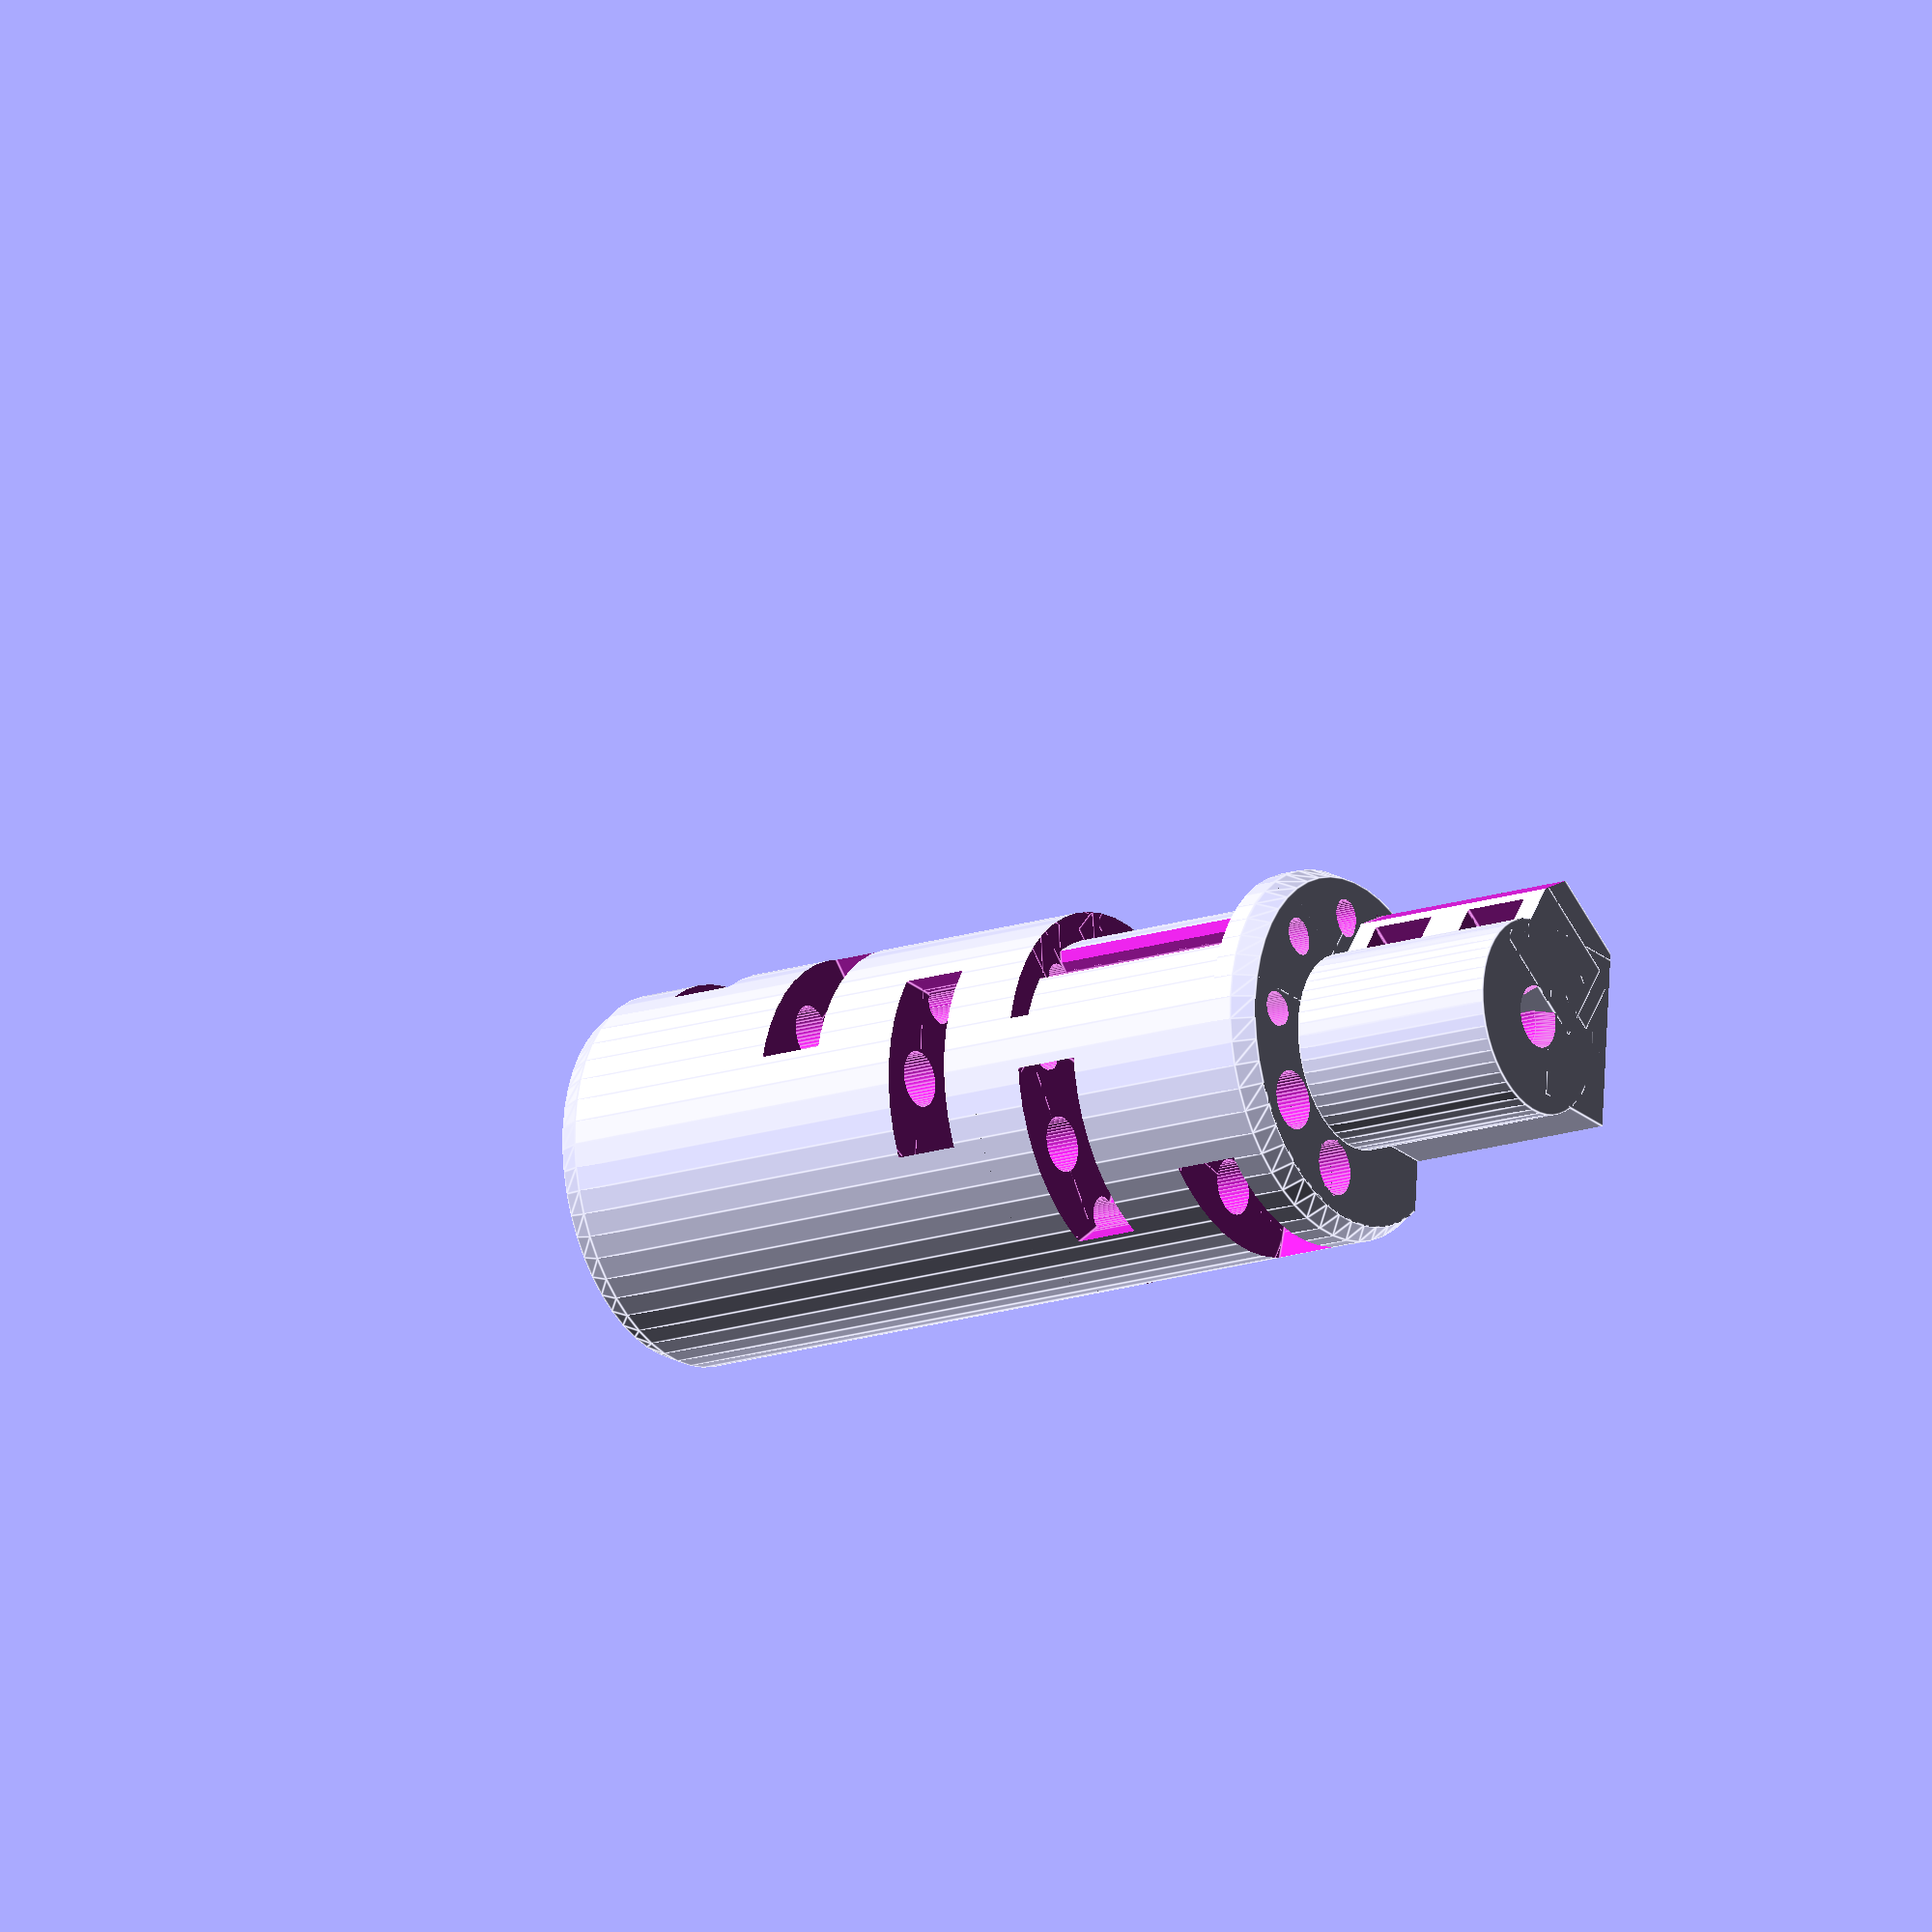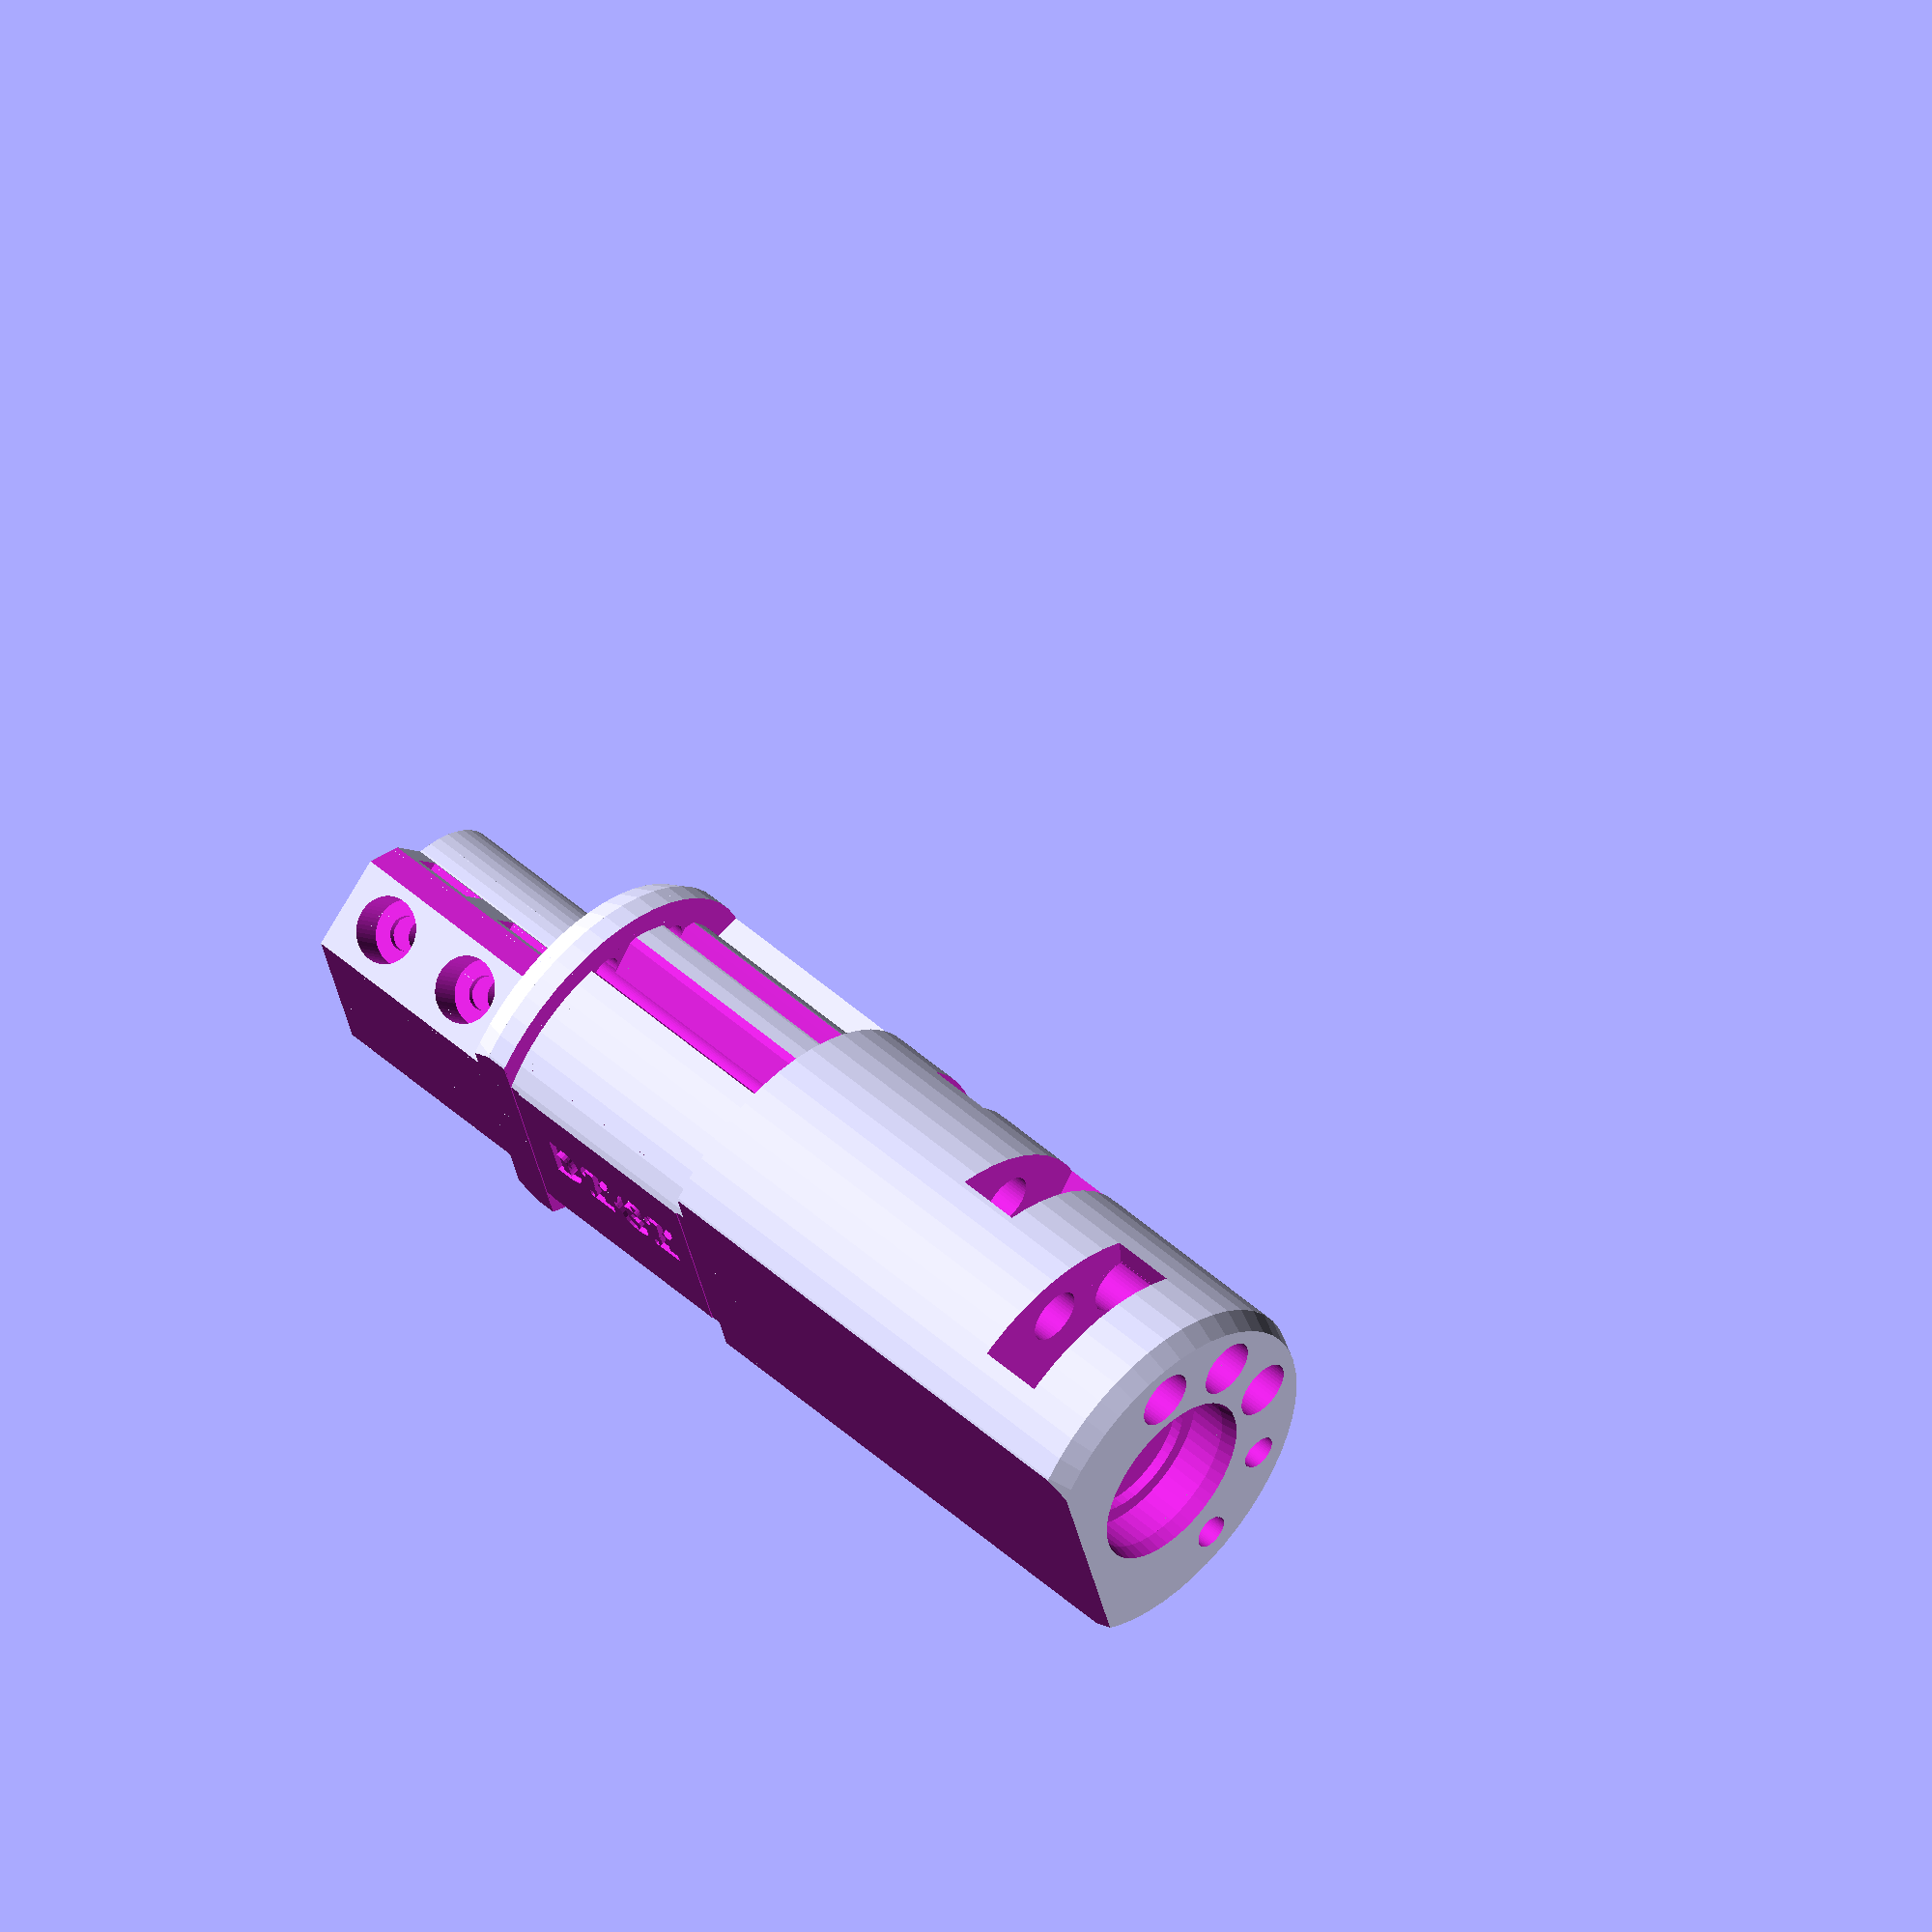
<openscad>
// PRUSA MMU2
// idler
// GNU GPL v3
// Josef Průša <iam@josefprusa.cz> and contributors
// http://www.reprap.org/wiki/Prusa_Mendel
// http://prusamendel.org


module idler_segment_l()
{
    translate([0,0,-12]) rotate([0,90,0]) cylinder(r=8.5, h=6, $fn=50); 
    translate([-6,0,-12]) rotate([0,90,0]) cylinder(r=2.55, h=60, $fn=50); 
    translate([-70,0,-12.5]) rotate([0,90,0]) cylinder(r=1.6, h=75, $fn=50); 
    translate([-70,0,-12]) rotate([0,90,0]) cylinder(r=1.4, h=75, $fn=50); 
    translate([10,0,-12]) rotate([0,90,0]) cylinder(r=2.7, h=44, $fn=50); 
    
    translate([0,-8.5,-32]) cube([6,17,20]);
}
    
module idler_segment_r()
{
    translate([0,0,-12]) rotate([0,90,0]) cylinder(r=8.5, h=6, $fn=50); 
    translate([-48,0,-12]) rotate([0,90,0]) cylinder(r=2.55, h=60, $fn=50); 
    translate([0,0,-12]) rotate([0,90,0]) cylinder(r=1.4, h=80, $fn=50); 
    translate([0,0,-12.5]) rotate([0,90,0]) cylinder(r=1.6, h=80, $fn=50); 
    translate([-48-17,0,-12]) rotate([0,90,0]) cylinder(r=2.7, h=60, $fn=50); 
    
    translate([0,-8.5,-32]) cube([6,17,20]);
}



module idler()
{

    difference()
    {

    union()
        {
            // base body
            translate([-3,0,0]) rotate([0,90,0]) cylinder(r=17, h=71, $fn=50); 
            translate([-5,0,0]) rotate([0,90,0]) cylinder(r2=17,r1=16, h=2, $fn=50); 
            translate([68,0,0]) rotate([0,90,0]) cylinder(r1=17, r2=16, h=2, $fn=50); 
            
            // motor shaft coupling
            rotate([-60,0,0]) 
            difference()
            {
                union()
                {
                    translate([-25,0,0]) rotate([0,90,0]) cylinder(r=9, h=20, $fn=50); 
                    translate([-25,-6,5]) cube([20,12,9]);
                    translate([-25,-5,-5]) rotate([60,0,0]) cube([20,16,10]);
                }
                // screws
                translate([-10,0,0]) cylinder(r=1.6, h=12.5, $fn=50); 
                translate([-10,0,10.4]) cylinder(r=3.1, h=5, $fn=50); 
                translate([-20,0,0]) cylinder(r=1.6, h=12.5, $fn=50);  
                translate([-20,0,10.4]) cylinder(r=3.1, h=5, $fn=50); 
                
                // nuts
                translate([-13,-2.8,7]) cube([6,10,2.8]);
                translate([-23,-2.8,7]) cube([6,10,2.8]);
                translate([-13,2.8,6.9]) cube([6,10,3]);
                translate([-23,2.8,6.9]) cube([6,10,3]);
                
                
                translate([-26,6.5,10]) rotate([30,0,0]) cube([21,16,10]);
            }
        }


    // shaft reinforcement
    difference()
        {
            translate([-21,0,0]) rotate([0,90,0]) cylinder(r=7, h=15, $fn=50); 
            translate([-21,0,0]) rotate([0,90,0]) cylinder(r=6, h=15, $fn=50); 
            translate([-30,-3,15]) rotate([-60,0,0]) cube([30,100,10]);
        }

    // idler bearing segments
    rotate([-160/2,0,0])
    {
    translate([0,0,0]) idler_segment_r();
    translate([14,0,0]) rotate([40,0,0]) idler_segment_r();
    translate([28,0,0]) rotate([80,0,0]) idler_segment_l();
    translate([42,0,0]) rotate([120,0,0]) idler_segment_l();
    translate([56,0,0]) rotate([160,0,0]) idler_segment_l();    
    }
    
    // shaft
    difference()
    {
        union()
        {
        translate([-26,0,0]) rotate([0,90,0]) cylinder(r=2.55, h=25, $fn=50);
        translate([-26,0,0]) rotate([0,90,0]) cylinder(r2=2.55, r1=3, h=3, $fn=50);
        }
        translate([-25,-0.15,5]) rotate([-60,0,0]) cube([20,12,9]);
    }
    
    translate([62,0,0]) rotate([0,90,0]) cylinder(r=2.55, h=4, $fn=50);
    translate([-26,0,0]) rotate([0,90,0]) cylinder(r=2, h=150, $fn=50);
       
    // shaft bearing
    translate([65,0,0]) rotate([0,90,0]) cylinder(r=8, h=6, $fn=50); 
    translate([64,0,0]) rotate([0,90,0]) cylinder(r=6.5, h=6, $fn=50); 
    translate([68.5,0,0]) rotate([0,90,0]) cylinder(r1=8, r2=9, h=5, $fn=50); 
    
    // endstop cut
    difference()
    {
        translate([-1,0,0]) rotate([0,90,0]) cylinder(r=20, h=22, $fn=50); 
        translate([-1,0,0]) rotate([0,90,0]) cylinder(r=14.5, h=22, $fn=50); 
        difference()
        {
            translate([-5,-48,-30]) cube([30,50,50]);
            translate([-5,-16,9]) cube([30,30,30]);
        }
    }
    
    // removal opening
    translate([-1,6.72,-10.5]) rotate([-50,0,0]) cube([22,10,3.2]);
    translate([-1,8,-10.5]) rotate([-110,0,0]) cube([22,5,3.2]);
    translate([-1,8,-12.2]) rotate([-10,0,0]) cube([22,5,3.2]);
    
    translate([-1,14,-6.8]) rotate([40,0,0]) cube([22,3,5]);
    translate([-1,13,-8]) rotate([00,0,0]) cube([22,3,5]);
    translate([-1,12,-4]) rotate([-10,0,0]) cube([22,5,3.2]);
    translate([-1,15.5,-4]) rotate([30,0,0]) cube([22,5,3.2]);
    
    translate([-1,-20,10.9]) rotate([0,0,0]) cube([1,50,5]);    
    translate([20,-20,10.9]) rotate([0,0,0]) cube([1,50,5]);    
    
    
    translate([-1,-19.95,4.0]) rotate([30,0,0]) cube([22,10,10]);
    
    // flat bottom
    translate([-30,-25,11]) cube([150,50,15]);
    
    // version
    translate([2,-1.5,10.5]) rotate([0,0,0]) linear_extrude(height = 0.8) 
    { text("DIGI",font = "monospace:style=Bold", size=5, center=true); }    
    }
}


rotate([0,180,0]) 
idler();




    
    
    
    
    
    
    
</openscad>
<views>
elev=202.3 azim=183.1 roll=146.4 proj=o view=edges
elev=290.9 azim=13.5 roll=223.1 proj=o view=wireframe
</views>
